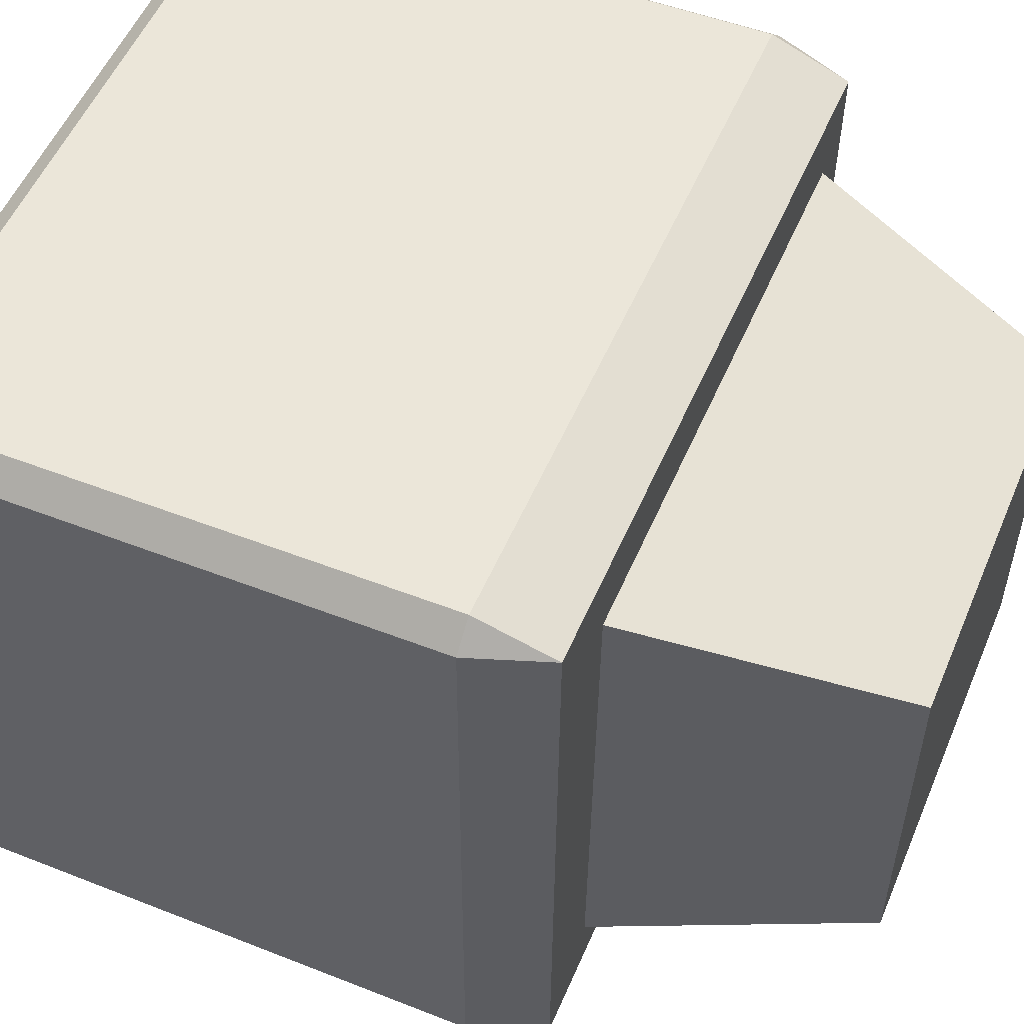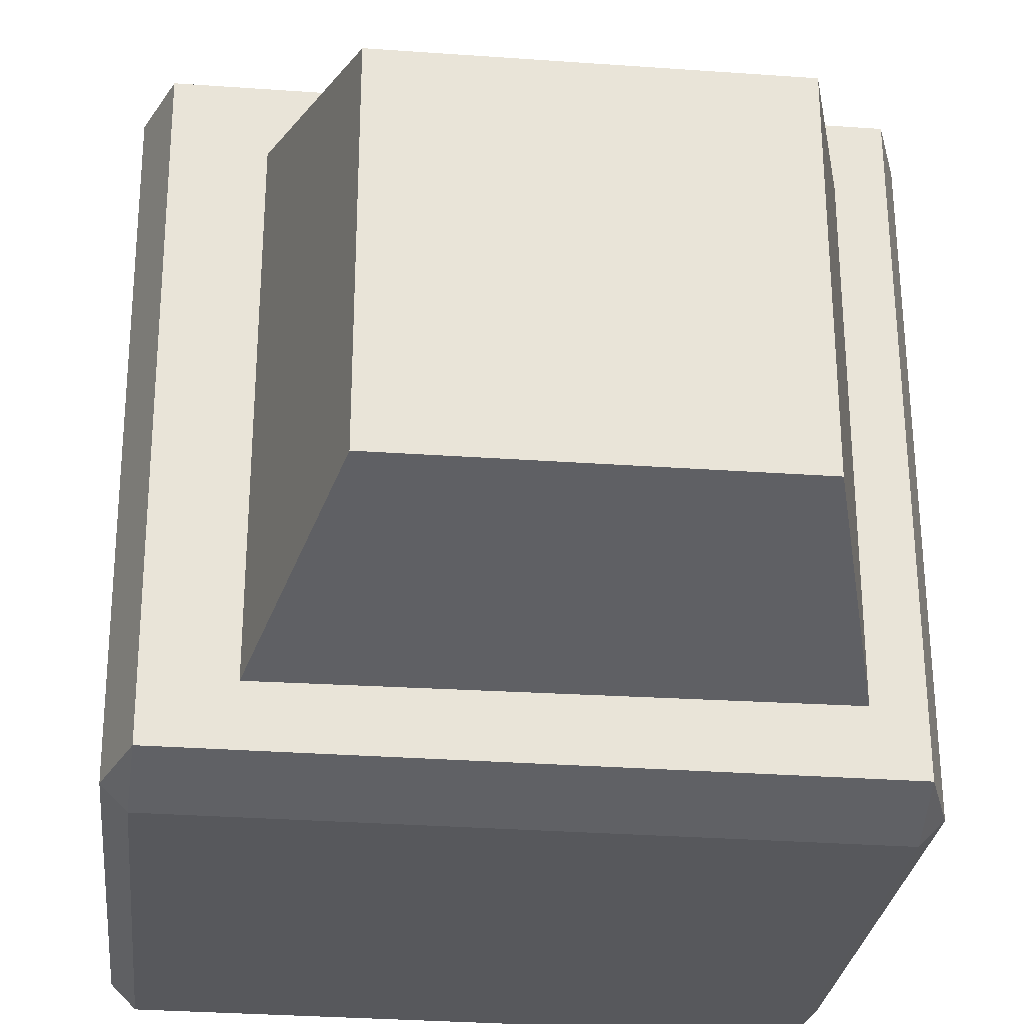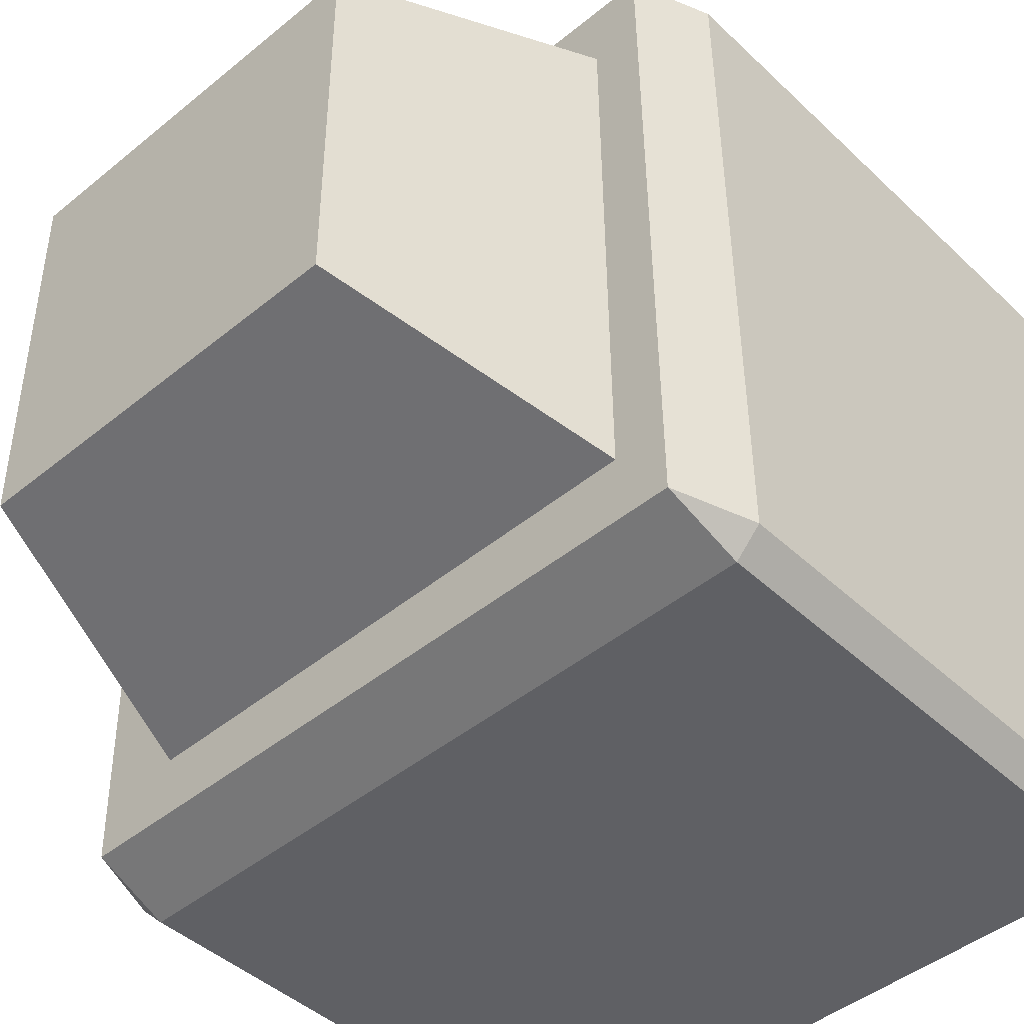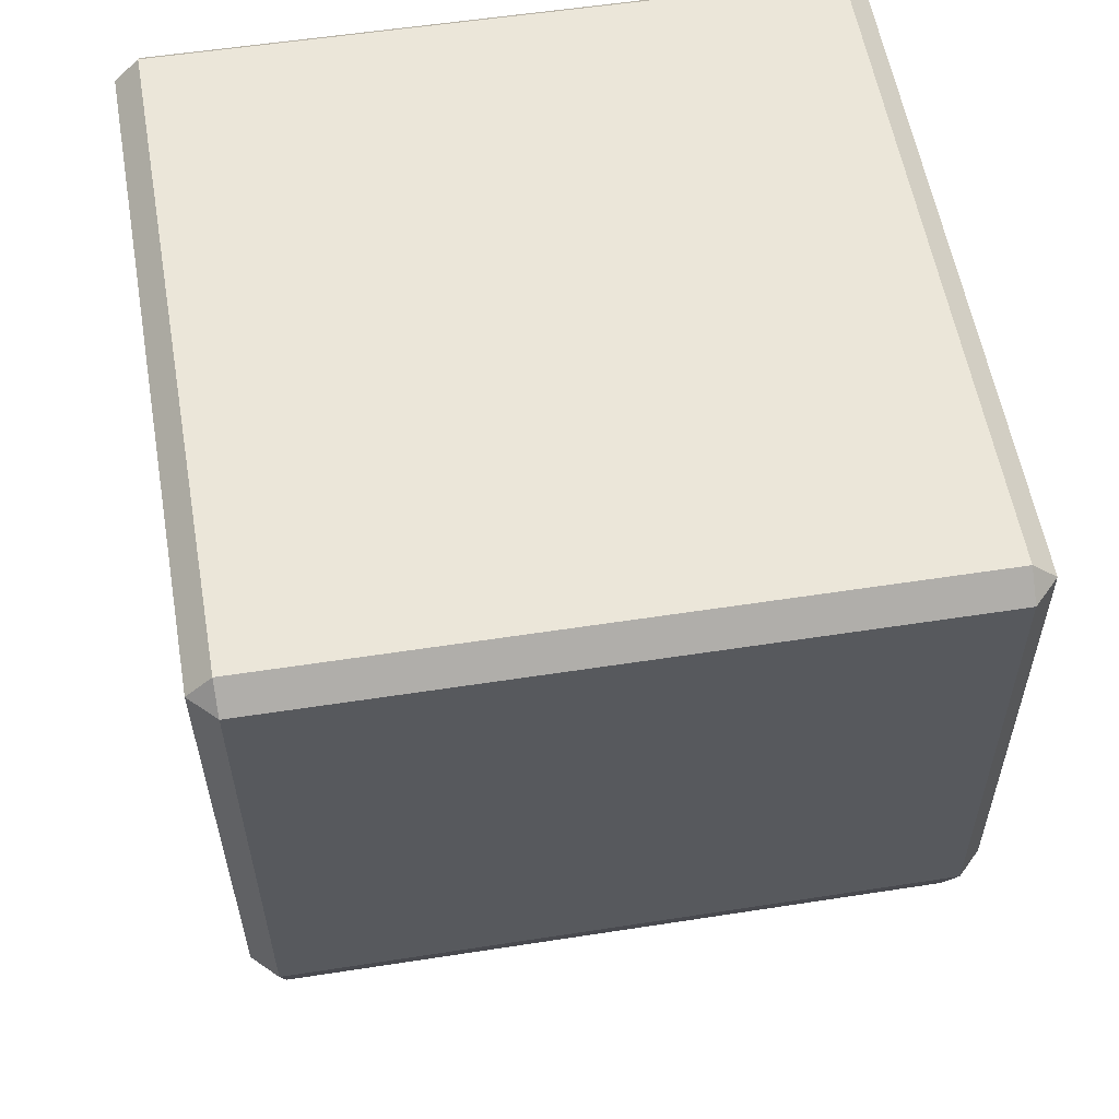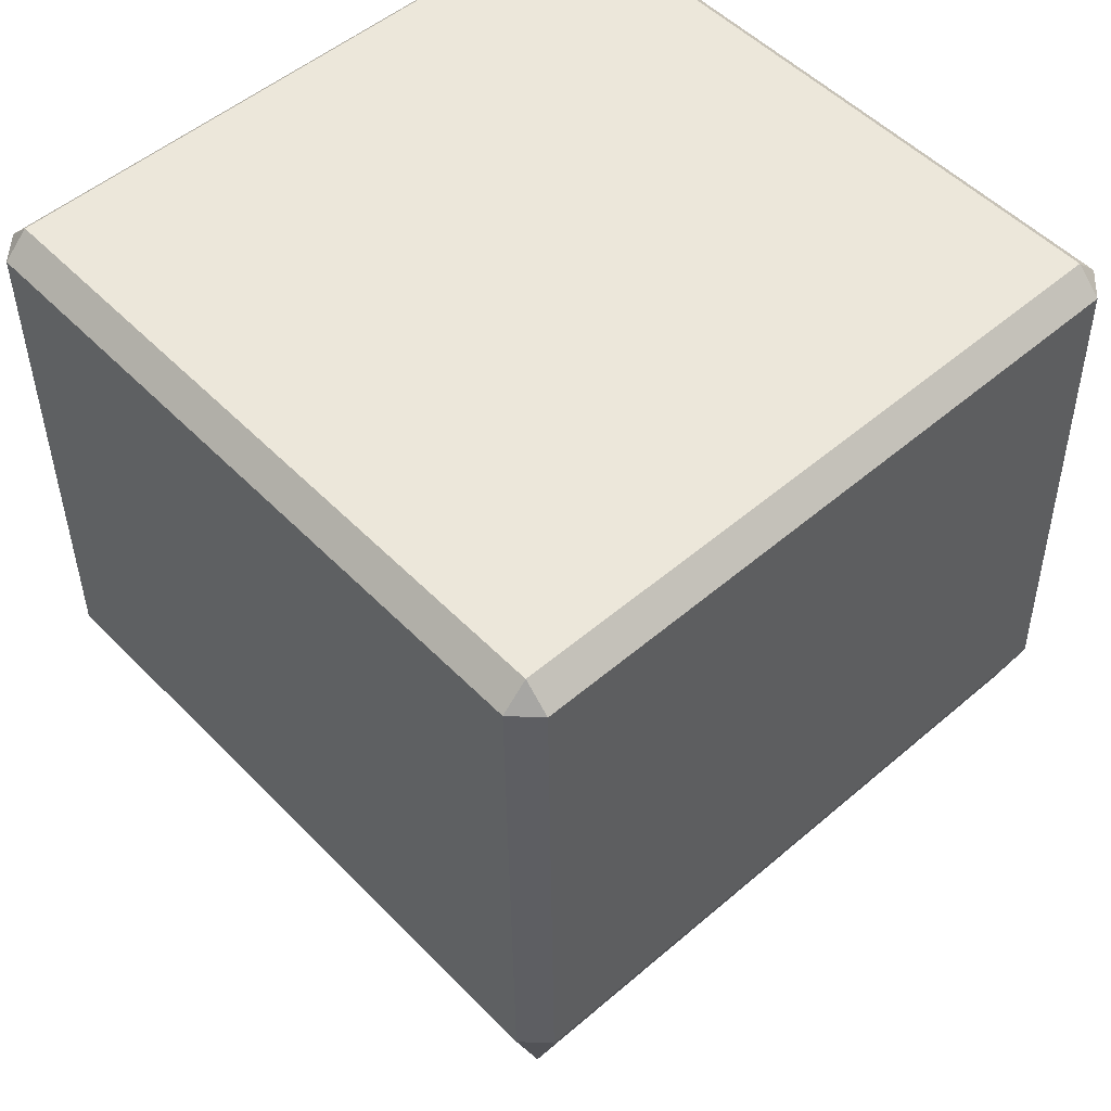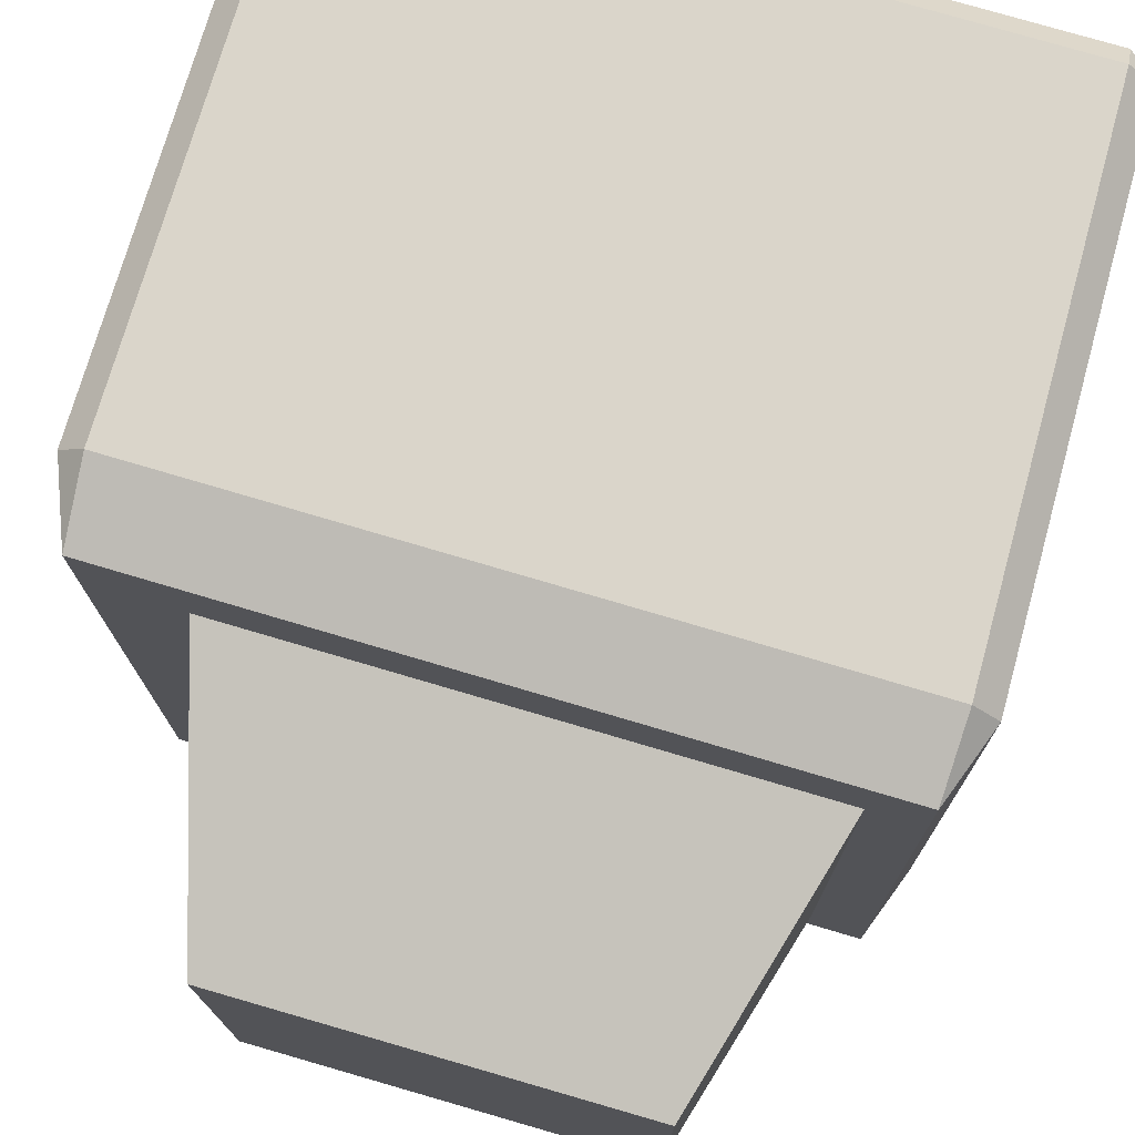
<metadata>
{"format":"obj","ext":"obj","renderer":"f3d","projection":"perspective","resolution":1024,"background":"white","views":[{"elev":54.7,"azim":-67.3,"up":"+Z"},{"elev":-28.4,"azim":-6.1,"up":"+Z"},{"elev":-44.9,"azim":43.5,"up":"+Z"},{"elev":58.1,"azim":-99.6,"up":"+Y"},{"elev":51.3,"azim":-42.8,"up":"+Y"},{"elev":74.9,"azim":16.1,"up":"+Z"}]}
</metadata>
<code>
o Body
v -0.3119 1.175 -0.5974
v 0.5288 1.17 -0.6024
v 0.5239 1.164 0.2389
v -0.3172 1.17 0.2435
v -0.3221 1.952 0.2385
v 0.5181 1.947 0.2332
v 0.5236 1.952 -0.6072
v -0.3162 1.957 -0.6015
v -0.3531 1.265 0.247
v -0.3536 1.921 0.2391
v -0.3477 1.926 -0.6013
v -0.3477 1.271 -0.6015
v 0.5323 1.265 -0.6384
v -0.3161 1.271 -0.6332
v -0.3159 1.926 -0.633
v 0.5242 1.921 -0.6387
v 0.5636 1.265 -0.6071
v 0.5555 1.921 -0.6074
v 0.55 1.915 0.2334
v 0.5586 1.259 0.2419
v -0.1117 0.8407 0.05742
v 0.3714 0.8407 0.05742
v 0.4694 1.189 0.1554
v -0.2097 1.189 0.1554
v 0.4694 1.189 -0.5237
v -0.2097 1.189 -0.5237
v 0.3714 0.8407 -0.4257
v -0.1117 0.8407 -0.4257
v -0.3219 1.265 0.2783
v 0.527 1.259 0.2736
v -0.3223 1.921 0.2704
v 0.5183 1.915 0.2651
f 1 2 3 4
f 5 6 7 8
f 9 10 11 12
f 13 14 15 16
f 17 18 19 20
f 21 22 23 24
f 24 23 25 26
f 26 25 27 28
f 28 27 22 21
f 22 27 25 23
f 28 21 24 26
f 29 9 4
f 30 3 20
f 13 17 2
f 14 1 12
f 31 5 10
f 32 19 6
f 11 8 15
f 18 16 7
f 4 3 30 29
f 2 1 14 13
f 3 2 17 20
f 9 12 1 4
f 31 32 6 5
f 5 8 11 10
f 19 18 7 6
f 8 7 16 15
f 12 11 15 14
f 13 16 18 17
f 20 19 32 30
f 29 31 10 9
f 30 32 31 29

</code>
